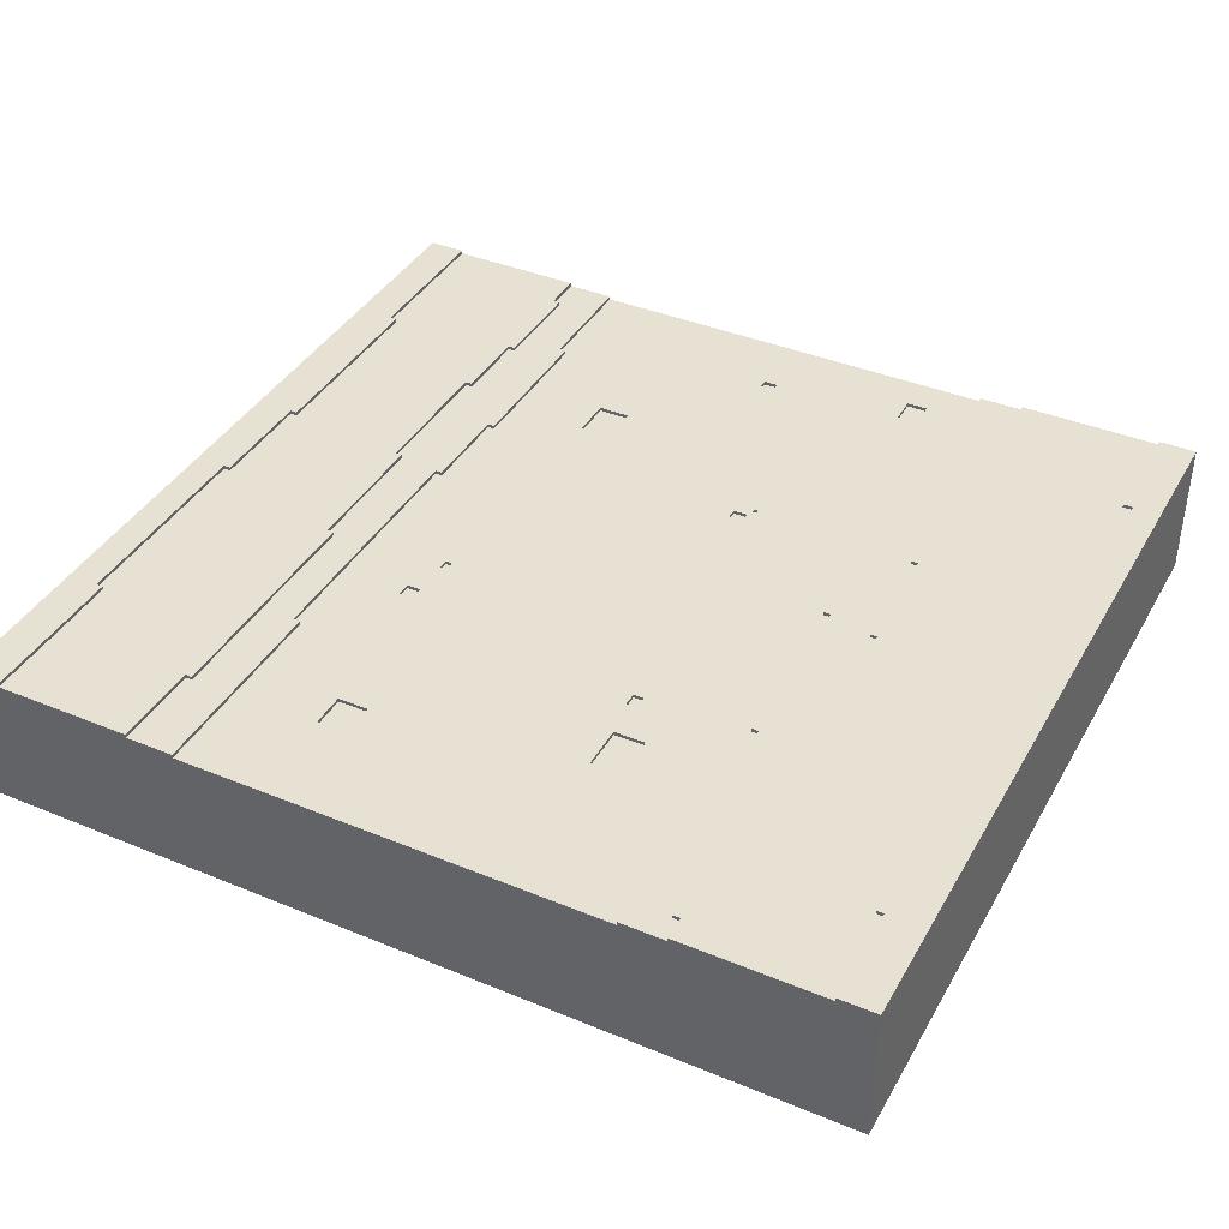
<metadata>
{"format":"obj","ext":"obj","renderer":"f3d","projection":"perspective","resolution":1024,"background":"white","views":[{"elev":39.6,"azim":-152.9,"up":"+Y"}]}
</metadata>
<code>
v  -12.8 1.4 12
v  -12.8 -2.1 -12
v  -12.8 -2.1 12
v  -12.8 1.4 -12
v  -12.8 2.1 12
v  -12.8 2.1 -12
v  -4.3 1.8 10.9
v  -4.3 1.7 10.1
v  -4.3 1.7 10.9
v  -4.3 1.8 10.1
v  -3.1 1.8 -6.1
v  -3.1 1.7 -7.4
v  -3.1 1.7 -6.1
v  -3.1 1.8 -7.4
v  -2.9 1.8 -4.6
v  -2.9 1.7 -5
v  -2.9 1.7 -4.6
v  -2.9 1.8 -5
v  -2.4 1.8 4
v  -2.4 1.7 3.9
v  -2.4 1.7 4
v  -2.4 1.8 3.9
v  -1.9 1.8 3.7
v  -1.9 1.7 3.4
v  -1.9 1.7 3.7
v  -1.9 1.8 3.4
v  0 1.8 10
v  0 1.7 9.7
v  0 1.7 10
v  0 1.8 9.7
v  3.8 1.8 6.5
v  3.8 1.7 5.3
v  3.8 1.7 6.5
v  3.8 1.8 5.3
v  3.8 1.8 -8.2
v  3.8 1.7 -9.2
v  3.8 1.7 -8.2
v  3.8 1.8 -9.2
v  4.2 1.8 -2
v  4.2 1.7 -2.3
v  4.2 1.7 -2
v  4.2 1.8 -2.3
v  4.6 1.8 -3.4
v  4.6 1.7 -3.8
v  4.6 1.7 -3.4
v  4.6 1.8 -3.8
v  6.1 1.9 8.6
v  6.1 1.8 4.1
v  6.1 1.8 8.6
v  6.1 1.9 4.1
v  6.3 1.9 12
v  6.3 1.8 8.6
v  6.3 1.8 12
v  6.3 1.9 8.6
v  6.3 1.9 4.1
v  6.3 1.8 1.4
v  6.3 1.8 4.1
v  6.3 1.9 1.4
v  6.3 1.9 -6.1
v  6.3 1.8 -12
v  6.3 1.8 -6.1
v  6.3 1.9 -12
v  6.5 1.9 1.4
v  6.5 1.8 -6.1
v  6.5 1.8 1.4
v  6.5 1.9 -6.1
v  7.5 2 10.8
v  7.5 1.9 7.9
v  7.5 1.9 10.8
v  7.5 2 7.9
v  7.5 2 -2.5
v  7.5 1.9 -9.4
v  7.5 1.9 -2.5
v  7.5 2 -9.4
v  7.7 2 12
v  7.7 1.9 10.8
v  7.7 1.9 12
v  7.7 2 10.8
v  7.7 2 7.9
v  7.7 1.9 5.6
v  7.7 1.9 7.9
v  7.7 2 5.6
v  7.7 2 1.5
v  7.7 1.9 -2.5
v  7.7 1.9 1.5
v  7.7 2 -2.5
v  7.7 2 -9.4
v  7.7 1.9 -12
v  7.7 1.9 -9.4
v  7.7 2 -12
v  7.9 2 5.6
v  7.9 1.9 1.5
v  7.9 1.9 5.6
v  7.9 2 1.5
v  11.5 2.1 7.5
v  11.5 2 1.8
v  11.5 2 7.5
v  11.5 2.1 1.8
v  11.7 2.1 12
v  11.7 2 7.5
v  11.7 2 12
v  11.7 2.1 7.5
v  11.7 2.1 1.8
v  11.7 2 -1.4
v  11.7 2 1.8
v  11.7 2.1 -1.4
v  11.7 2.1 -7.5
v  11.7 2 -12
v  11.7 2 -7.5
v  11.7 2.1 -12
v  11.9 2.1 -1.4
v  11.9 2 -7.5
v  11.9 2 -1.4
v  11.9 2.1 -7.5
v  -12 2 8.6
v  -12 2 4.4
v  -12 2.1 8.6
v  -12 2.1 4.4
v  -11.7 2 12
v  -11.7 2 8.6
v  -11.7 2.1 12
v  -11.7 2.1 8.6
v  -11.7 2 4.4
v  -11.7 2 -0.3
v  -11.7 2.1 4.4
v  -11.7 2.1 -0.3
v  -11.7 2 -9.1
v  -11.7 2 -12
v  -11.7 2.1 -9.1
v  -11.7 2.1 -12
v  -11.5 2 -0.3
v  -11.5 2 -9.1
v  -11.5 2.1 -0.3
v  -11.5 2.1 -9.1
v  -7.7 1.9 0.2
v  -7.7 1.9 -2.4
v  -7.7 2 0.2
v  -7.7 2 -2.4
v  -7.5 1.9 12
v  -7.5 1.9 8.2
v  -7.5 2 12
v  -7.5 2 8.2
v  -7.5 1.9 3.6
v  -7.5 1.9 0.2
v  -7.5 2 3.6
v  -7.5 2 0.2
v  -7.5 1.9 -2.4
v  -7.5 1.9 -6.5
v  -7.5 2 -2.4
v  -7.5 2 -6.5
v  -7.5 1.9 -11.3
v  -7.5 1.9 -12
v  -7.5 2 -11.3
v  -7.5 2 -12
v  -7.3 1.9 8.2
v  -7.3 1.9 3.6
v  -7.3 2 8.2
v  -7.3 2 3.6
v  -7.3 1.9 -6.5
v  -7.3 1.9 -11.3
v  -7.3 2 -6.5
v  -7.3 2 -11.3
v  -6.4 1.8 -4.5
v  -6.4 1.8 -8.1
v  -6.4 1.9 -4.5
v  -6.4 1.9 -8.1
v  -6.2 1.8 12
v  -6.2 1.8 3.3
v  -6.2 1.9 12
v  -6.2 1.9 3.3
v  -6.2 1.8 0.6
v  -6.2 1.8 -4.5
v  -6.2 1.9 0.6
v  -6.2 1.9 -4.5
v  -6.2 1.8 -8.1
v  -6.2 1.8 -12
v  -6.2 1.9 -8.1
v  -6.2 1.9 -12
v  -6 1.8 3.3
v  -6 1.8 0.6
v  -6 1.9 3.3
v  -6 1.9 0.6
v  -4.9 1.7 10.9
v  -4.9 1.7 10.1
v  -4.9 1.8 10.9
v  -4.9 1.8 10.1
v  -4 1.7 -6.1
v  -4 1.7 -7.4
v  -4 1.8 -6.1
v  -4 1.8 -7.4
v  -3.2 1.7 -4.6
v  -3.2 1.7 -5
v  -3.2 1.8 -4.6
v  -3.2 1.8 -5
v  -2.5 1.7 4
v  -2.5 1.7 3.9
v  -2.5 1.8 4
v  -2.5 1.8 3.9
v  -2.3 1.7 3.7
v  -2.3 1.7 3.4
v  -2.3 1.8 3.7
v  -2.3 1.8 3.4
v  -0.4 1.7 10
v  -0.4 1.7 9.7
v  -0.4 1.8 10
v  -0.4 1.8 9.7
v  2.9 1.7 6.5
v  2.9 1.7 5.3
v  2.9 1.8 6.5
v  2.9 1.8 5.3
v  2.9 1.7 -8.2
v  2.9 1.7 -9.2
v  2.9 1.8 -8.2
v  2.9 1.8 -9.2
v  4 1.7 -2
v  4 1.7 -2.3
v  4 1.8 -2
v  4 1.8 -2.3
v  4.2 1.7 -3.4
v  4.2 1.7 -3.8
v  4.2 1.8 -3.4
v  4.2 1.8 -3.8
v  12.8 -2.1 12
v  12.8 -2.1 -12
v  12.8 1.4 12
v  12.8 1.4 -12
v  12.8 2.1 12
v  12.8 2.1 -12
v  -11.7 1.4 12
v  -7.5 1.4 12
v  -7 1.4 12
v  -7 1.9 12
v  -6.2 1.4 12
v  6.3 1.4 12
v  7.2 1.4 12
v  7.2 1.9 12
v  7.7 1.4 12
v  11.7 1.4 12
v  -11.7 1.4 -12
v  -7.5 1.4 -12
v  -7 1.4 -12
v  -7 1.9 -12
v  -6.2 1.4 -12
v  6.3 1.4 -12
v  7.2 1.4 -12
v  7.2 1.9 -12
v  7.7 1.4 -12
v  11.7 1.4 -12
v  7.1 1.9 10.9
v  7.2 1.9 10.9
v  -7 1.9 8.3
v  -6.9 1.9 8.3
v  7.1 1.9 7.8
v  7.2 1.9 7.8
v  7.2 1.9 5.5
v  7.3 1.9 5.5
v  -7 1.9 3.5
v  -6.9 1.9 3.5
v  7.2 1.9 1.6
v  7.3 1.9 1.6
v  -7.1 1.9 -0
v  -7 1.9 -0
v  -7.1 1.9 -2.2
v  -7 1.9 -2.2
v  7.1 1.9 -2.4
v  7.2 1.9 -2.4
v  -7 1.9 -6.4
v  -6.9 1.9 -6.4
v  7.1 1.9 -9.5
v  7.2 1.9 -9.5
v  -7 1.9 -11.4
v  -6.9 1.9 -11.4
v  9 2 9.9
v  9.3 2 9.9
v  9 2 9.7
v  9.3 2 9.7
v  -8.2 2 9.6
v  -8 2 9.6
v  -8.2 2 9.4
v  -8 2 9.4
v  -8.6 2 8.3
v  -8.3 2 8.3
v  9.8 2 8.2
v  9.9 2 8.2
v  9.8 2 8
v  9.9 2 8
v  -8.6 2 7.9
v  -8.3 2 7.9
v  8.4 2 6.9
v  8.7 2 6.9
v  8.4 2 6.3
v  8.7 2 6.3
v  10.1 2 5.8
v  10.3 2 5.8
v  10 2 5.7
v  10.1 2 5.7
v  10.3 2 5.7
v  10.4 2 5.7
v  9.9 2 5.6
v  10 2 5.6
v  10 2 5.5
v  10.1 2 5.5
v  10.3 2 5.5
v  10.4 2 5.5
v  9.9 2 5.4
v  10 2 5.4
v  10.1 2 5.4
v  10.2 2 5.4
v  10.3 2 5.4
v  10.4 2 5.4
v  10 2 5.3
v  10.2 2 5.3
v  10.4 2 5.3
v  10.5 2 5.3
v  10.7 2 5.3
v  10.4 2 5.2
v  10.5 2 5.2
v  10.7 2 5.2
v  10.8 2 5.2
v  10.3 2 5.1
v  10.4 2 5.1
v  10.4 2 5
v  10.5 2 5
v  10.7 2 5
v  10.8 2 5
v  10.3 2 4.9
v  10.4 2 4.9
v  10.5 2 4.9
v  10.6 2 4.9
v  10.7 2 4.9
v  10.8 2 4.9
v  10.4 2 4.8
v  10.6 2 4.8
v  -8.5 2 1.6
v  -8.2 2 1.6
v  -8.5 2 0.7
v  -8.2 2 0.7
v  9.7 2 0.1
v  9.8 2 0.1
v  9.7 2 -0
v  9.8 2 -0
v  -8.5 2 -0.2
v  -8.3 2 -0.2
v  -8.5 2 -0.5
v  -8.3 2 -0.5
v  10.2 2 -0.7
v  10.4 2 -0.7
v  10.2 2 -1
v  10.4 2 -1
v  10.5 2 -1.6
v  11.1 2 -1.6
v  10.5 2 -2.2
v  11.1 2 -2.2
v  -8.2 2 -3.8
v  -8.1 2 -3.8
v  -8.2 2 -4.1
v  -8.1 2 -4.1
v  -10.1 2 -4.3
v  -9.8 2 -4.3
v  -10.2 2 -4.4
v  -10.1 2 -4.4
v  -9.8 2 -4.4
v  -9.7 2 -4.4
v  -10.3 2 -4.5
v  -10.2 2 -4.5
v  -10.3 2 -4.7
v  -10.2 2 -4.7
v  -10.1 2 -4.7
v  -9.8 2 -4.7
v  -9.7 2 -4.7
v  -10.2 2 -4.8
v  -10.1 2 -4.8
v  -9.9 2 -4.8
v  -9.8 2 -4.8
v  -10.1 2 -4.9
v  -9.9 2 -4.9
v  -10.4 2 -5.3
v  -10.1 2 -5.3
v  -10.5 2 -5.4
v  -10.4 2 -5.4
v  -10.1 2 -5.4
v  -10 2 -5.4
v  -10.6 2 -5.5
v  -10.5 2 -5.5
v  -10.6 2 -5.7
v  -10.5 2 -5.7
v  -10.4 2 -5.7
v  -10.1 2 -5.7
v  -10 2 -5.7
v  -10.5 2 -5.8
v  -10.4 2 -5.8
v  -10.2 2 -5.8
v  -10.1 2 -5.8
v  -10.4 2 -5.9
v  -10.2 2 -5.9
v  8.4 2 -7
v  8.7 2 -7
v  -9 2 -7.4
v  -8.7 2 -7.4
v  8.4 2 -7.4
v  8.7 2 -7.4
v  -9 2 -7.8
v  -8.7 2 -7.8
v  10.5 2 -8.4
v  10.6 2 -8.4
v  11 2 -8.4
v  10.5 2 -8.5
v  10.6 2 -8.5
v  11 2 -8.5
v  11.1 2 -8.5
v  10.4 2 -8.6
v  10.5 2 -8.6
v  10.4 2 -8.9
v  10.5 2 -8.9
v  10.6 2 -8.9
v  11 2 -8.9
v  11.1 2 -8.9
v  10.5 2 -9
v  10.6 2 -9
v  10.9 2 -9
v  11 2 -9
v  11.1 2 -9
v  9.9 2 -9.1
v  10 2 -9.1
v  10.4 2 -9.1
v  10.6 2 -9.1
v  10.9 2 -9.1
v  9.9 2 -9.2
v  10 2 -9.2
v  10.4 2 -9.2
v  10.5 2 -9.2
v  9.8 2 -9.3
v  9.9 2 -9.3
v  9.9 2 -9.6
v  10 2 -9.6
v  10.4 2 -9.6
v  10.5 2 -9.6
v  9.8 2 -9.7
v  9.9 2 -9.7
v  10 2 -9.7
v  10.3 2 -9.7
v  10.4 2 -9.7
v  10.5 2 -9.7
v  -8.5 2 -9.8
v  -8.3 2 -9.8
v  9.9 2 -9.8
v  10.3 2 -9.8
v  -8.5 2 -10
v  -8.3 2 -10
g default
f 1 2 3
f 4 2 1
f 5 4 1
f 6 4 5
f 7 8 9
f 10 8 7
f 11 12 13
f 14 12 11
f 15 16 17
f 18 16 15
f 19 20 21
f 22 20 19
f 23 24 25
f 26 24 23
f 27 28 29
f 30 28 27
f 31 32 33
f 34 32 31
f 35 36 37
f 38 36 35
f 39 40 41
f 42 40 39
f 43 44 45
f 46 44 43
f 47 48 49
f 50 48 47
f 51 52 53
f 54 52 51
f 55 56 57
f 58 56 55
f 59 60 61
f 62 60 59
f 63 64 65
f 66 64 63
f 67 68 69
f 70 68 67
f 71 72 73
f 74 72 71
f 75 76 77
f 78 76 75
f 79 80 81
f 82 80 79
f 83 84 85
f 86 84 83
f 87 88 89
f 90 88 87
f 91 92 93
f 94 92 91
f 95 96 97
f 98 96 95
f 99 100 101
f 102 100 99
f 103 104 105
f 106 104 103
f 107 108 109
f 110 108 107
f 111 112 113
f 114 112 111
f 115 116 117
f 117 116 118
f 119 120 121
f 121 120 122
f 123 124 125
f 125 124 126
f 127 128 129
f 129 128 130
f 131 132 133
f 133 132 134
f 135 136 137
f 137 136 138
f 139 140 141
f 141 140 142
f 143 144 145
f 145 144 146
f 147 148 149
f 149 148 150
f 151 152 153
f 153 152 154
f 155 156 157
f 157 156 158
f 159 160 161
f 161 160 162
f 163 164 165
f 165 164 166
f 167 168 169
f 169 168 170
f 171 172 173
f 173 172 174
f 175 176 177
f 177 176 178
f 179 180 181
f 181 180 182
f 183 184 185
f 185 184 186
f 187 188 189
f 189 188 190
f 191 192 193
f 193 192 194
f 195 196 197
f 197 196 198
f 199 200 201
f 201 200 202
f 203 204 205
f 205 204 206
f 207 208 209
f 209 208 210
f 211 212 213
f 213 212 214
f 215 216 217
f 217 216 218
f 219 220 221
f 221 220 222
f 223 224 225
f 225 224 226
f 225 226 227
f 227 226 228
f 229 1 3
f 229 5 1
f 119 5 229
f 121 5 119
f 230 229 3
f 230 119 229
f 139 119 230
f 141 119 139
f 231 230 3
f 231 139 230
f 232 139 231
f 233 231 3
f 233 232 231
f 167 232 233
f 169 232 167
f 234 233 3
f 234 167 233
f 53 167 234
f 235 234 3
f 235 51 53
f 235 53 234
f 236 51 235
f 237 235 3
f 237 236 235
f 77 236 237
f 238 77 237
f 238 75 77
f 238 237 3
f 101 75 238
f 223 238 3
f 225 101 238
f 225 238 223
f 225 99 101
f 227 99 225
f 76 67 69
f 78 67 76
f 8 186 184
f 10 186 8
f 28 206 204
f 30 206 28
f 52 47 49
f 54 47 52
f 155 142 140
f 157 142 155
f 100 95 97
f 102 95 100
f 32 210 208
f 34 210 32
f 123 118 116
f 125 118 123
f 20 198 196
f 22 198 20
f 24 202 200
f 26 202 24
f 179 170 168
f 181 170 179
f 92 83 85
f 94 83 92
f 131 126 124
f 133 126 131
f 40 218 216
f 42 218 40
f 147 138 136
f 149 138 147
f 84 71 73
f 86 71 84
f 44 222 220
f 46 222 44
f 16 194 192
f 18 194 16
f 64 59 61
f 66 59 64
f 159 150 148
f 161 150 159
f 12 190 188
f 14 190 12
f 112 107 109
f 114 107 112
f 175 166 164
f 177 166 175
f 36 214 212
f 38 214 36
f 183 185 9
f 9 185 7
f 203 205 29
f 29 205 27
f 115 117 120
f 120 117 122
f 68 70 81
f 81 70 79
f 207 209 33
f 33 209 31
f 80 82 93
f 93 82 91
f 48 50 57
f 57 50 55
f 195 197 21
f 21 197 19
f 199 201 25
f 25 201 23
f 143 145 156
f 156 145 158
f 96 98 105
f 105 98 103
f 56 58 65
f 65 58 63
f 171 173 180
f 180 173 182
f 135 137 144
f 144 137 146
f 104 106 113
f 113 106 111
f 215 217 41
f 41 217 39
f 219 221 45
f 45 221 43
f 163 165 172
f 172 165 174
f 191 193 17
f 17 193 15
f 187 189 13
f 13 189 11
f 211 213 37
f 37 213 35
f 127 129 132
f 132 129 134
f 72 74 89
f 89 74 87
f 151 153 160
f 160 153 162
f 2 4 239
f 4 6 239
f 239 6 128
f 128 6 130
f 2 239 240
f 239 128 240
f 240 128 152
f 152 128 154
f 2 240 241
f 240 152 241
f 241 152 242
f 2 241 243
f 241 242 243
f 243 242 176
f 176 242 178
f 2 243 244
f 243 176 244
f 244 176 60
f 2 244 245
f 60 62 245
f 244 60 245
f 245 62 246
f 2 245 247
f 245 246 247
f 247 246 88
f 247 88 248
f 88 90 248
f 2 247 248
f 248 90 108
f 2 248 224
f 248 108 226
f 224 248 226
f 108 110 226
f 226 110 228
f 2 223 3
f 224 223 2
f 183 9 184
f 184 9 8
f 203 29 204
f 204 29 28
f 207 33 208
f 208 33 32
f 195 21 196
f 196 21 20
f 199 25 200
f 200 25 24
f 215 41 216
f 216 41 40
f 219 45 220
f 220 45 44
f 191 17 192
f 192 17 16
f 187 13 188
f 188 13 12
f 211 37 212
f 212 37 36
f 167 53 185
f 185 53 7
f 167 185 186
f 7 53 10
f 10 53 205
f 186 10 205
f 205 53 27
f 186 205 206
f 27 53 30
f 30 53 49
f 206 30 49
f 49 53 52
f 206 49 209
f 209 49 31
f 206 209 210
f 31 49 34
f 34 49 48
f 210 34 48
f 186 206 197
f 48 57 197
f 210 48 197
f 206 210 197
f 197 57 19
f 186 197 198
f 19 57 22
f 22 57 201
f 198 22 201
f 201 57 23
f 198 201 202
f 23 57 26
f 167 186 168
f 202 26 168
f 186 198 168
f 198 202 168
f 168 26 179
f 26 57 56
f 179 26 56
f 179 56 180
f 56 65 180
f 180 65 217
f 171 180 217
f 217 65 39
f 171 217 218
f 39 65 42
f 42 65 221
f 218 42 221
f 221 65 43
f 218 221 222
f 43 65 46
f 171 218 172
f 222 46 172
f 218 222 172
f 172 46 193
f 163 172 193
f 193 46 15
f 163 193 194
f 15 46 18
f 163 194 189
f 194 18 189
f 189 18 11
f 46 65 61
f 11 18 61
f 18 46 61
f 61 65 64
f 163 189 190
f 11 61 14
f 163 190 164
f 190 14 164
f 164 14 175
f 14 61 213
f 175 14 213
f 213 61 35
f 175 213 214
f 35 61 38
f 175 214 176
f 214 38 176
f 38 61 60
f 176 38 60
f 51 236 249
f 236 77 250
f 249 236 250
f 249 250 69
f 250 77 69
f 69 77 76
f 51 249 54
f 139 232 251
f 232 169 251
f 251 169 252
f 139 251 140
f 251 252 140
f 140 252 155
f 249 69 68
f 47 54 253
f 68 81 253
f 249 68 253
f 54 249 253
f 253 81 254
f 254 81 80
f 254 80 255
f 80 93 255
f 253 254 255
f 255 93 256
f 47 253 50
f 253 255 50
f 255 256 50
f 50 256 55
f 155 252 156
f 156 252 257
f 143 156 257
f 252 169 258
f 257 252 258
f 257 258 170
f 258 169 170
f 55 256 259
f 256 93 260
f 259 256 260
f 259 260 85
f 260 93 85
f 85 93 92
f 55 259 58
f 58 259 63
f 170 181 173
f 257 170 173
f 173 181 182
f 143 257 144
f 144 257 261
f 135 144 261
f 257 173 262
f 261 257 262
f 135 261 263
f 261 262 263
f 262 173 264
f 263 262 264
f 135 263 136
f 263 264 136
f 136 264 147
f 63 259 265
f 259 85 266
f 265 259 266
f 266 85 73
f 265 266 73
f 73 85 84
f 264 173 165
f 165 173 174
f 63 265 66
f 147 264 267
f 264 165 267
f 267 165 268
f 147 267 148
f 267 268 148
f 148 268 159
f 268 165 166
f 265 73 72
f 59 66 269
f 72 89 269
f 265 72 269
f 66 265 269
f 269 89 270
f 159 268 160
f 160 268 271
f 151 160 271
f 268 166 272
f 271 268 272
f 166 177 272
f 151 271 152
f 271 272 242
f 152 271 242
f 272 177 178
f 242 272 178
f 59 269 62
f 269 270 62
f 270 89 246
f 62 270 246
f 246 89 88
f 75 101 78
f 78 101 273
f 67 78 273
f 273 101 274
f 67 273 275
f 273 274 275
f 274 101 276
f 275 274 276
f 119 141 277
f 277 141 278
f 119 277 279
f 277 278 279
f 278 141 280
f 279 278 280
f 119 279 120
f 279 280 120
f 120 280 281
f 115 120 281
f 281 280 282
f 280 141 142
f 282 280 142
f 276 101 283
f 275 276 283
f 283 101 284
f 275 283 285
f 283 284 285
f 284 101 286
f 285 284 286
f 281 282 287
f 115 281 287
f 142 157 288
f 287 282 288
f 282 142 288
f 67 275 70
f 275 285 70
f 285 286 70
f 70 286 79
f 286 101 97
f 79 286 97
f 97 101 100
f 79 97 289
f 289 97 290
f 79 289 291
f 289 290 291
f 290 97 292
f 291 290 292
f 291 292 293
f 292 97 293
f 293 97 294
f 291 293 295
f 293 294 296
f 295 293 296
f 294 97 297
f 296 294 297
f 297 97 298
f 79 291 82
f 291 295 82
f 82 295 91
f 91 295 299
f 295 296 300
f 299 295 300
f 300 296 301
f 299 300 301
f 296 297 302
f 301 296 302
f 297 298 303
f 302 297 303
f 298 97 304
f 303 298 304
f 91 299 305
f 301 302 305
f 299 301 305
f 305 302 306
f 302 303 307
f 306 302 307
f 307 303 308
f 303 304 309
f 308 303 309
f 304 97 310
f 309 304 310
f 305 306 311
f 307 308 311
f 306 307 311
f 308 309 312
f 311 308 312
f 309 310 312
f 310 97 313
f 312 310 313
f 313 97 314
f 314 97 315
f 311 312 316
f 312 313 316
f 313 314 316
f 314 315 317
f 316 314 317
f 315 97 318
f 317 315 318
f 318 97 319
f 311 316 320
f 316 317 321
f 320 316 321
f 320 321 322
f 321 317 322
f 317 318 323
f 322 317 323
f 318 319 324
f 323 318 324
f 319 97 325
f 324 319 325
f 311 320 326
f 320 322 326
f 322 323 326
f 326 323 327
f 323 324 328
f 327 323 328
f 328 324 329
f 324 325 330
f 329 324 330
f 325 97 331
f 330 325 331
f 326 327 332
f 328 329 332
f 327 328 332
f 329 330 333
f 332 329 333
f 330 331 333
f 115 287 116
f 287 288 116
f 116 288 123
f 288 157 145
f 123 288 145
f 145 157 158
f 333 331 96
f 332 333 96
f 331 97 96
f 123 145 334
f 334 145 335
f 96 105 94
f 311 326 94
f 326 332 94
f 305 311 94
f 332 96 94
f 91 305 94
f 334 335 336
f 123 334 336
f 335 145 337
f 336 335 337
f 336 337 137
f 337 145 137
f 137 145 146
f 83 94 338
f 94 105 338
f 338 105 339
f 83 338 340
f 338 339 340
f 339 105 341
f 340 339 341
f 123 336 342
f 336 137 342
f 342 137 343
f 123 342 124
f 124 342 131
f 342 343 344
f 131 342 344
f 343 137 345
f 344 343 345
f 341 105 346
f 340 341 346
f 346 105 347
f 340 346 348
f 346 347 348
f 347 105 349
f 348 347 349
f 348 349 104
f 349 105 104
f 348 104 350
f 104 113 350
f 350 113 351
f 348 350 352
f 350 351 352
f 351 113 353
f 352 351 353
f 345 137 138
f 344 345 138
f 352 353 86
f 340 348 86
f 83 340 86
f 348 352 86
f 138 149 354
f 344 138 354
f 354 149 355
f 344 354 356
f 354 355 356
f 355 149 357
f 356 355 357
f 131 344 358
f 344 356 358
f 356 357 358
f 358 357 359
f 131 358 360
f 358 359 361
f 360 358 361
f 359 357 362
f 361 359 362
f 362 357 363
f 131 360 364
f 360 361 365
f 364 360 365
f 131 364 366
f 364 365 366
f 365 361 367
f 366 365 367
f 361 362 368
f 367 361 368
f 362 363 369
f 368 362 369
f 363 357 370
f 369 363 370
f 366 367 371
f 367 368 371
f 368 369 372
f 371 368 372
f 372 369 373
f 369 370 374
f 373 369 374
f 372 373 375
f 371 372 375
f 373 374 376
f 375 373 376
f 131 366 377
f 366 371 377
f 375 376 377
f 371 375 377
f 377 376 378
f 131 377 379
f 377 378 380
f 379 377 380
f 378 376 381
f 380 378 381
f 381 376 382
f 131 379 383
f 379 380 384
f 383 379 384
f 131 383 385
f 383 384 385
f 384 380 386
f 385 384 386
f 380 381 387
f 386 380 387
f 381 382 388
f 387 381 388
f 382 376 389
f 388 382 389
f 385 386 390
f 386 387 390
f 387 388 391
f 390 387 391
f 391 388 392
f 388 389 393
f 392 388 393
f 391 392 394
f 390 391 394
f 392 393 395
f 394 392 395
f 357 149 150
f 395 393 150
f 394 395 150
f 376 374 150
f 393 389 150
f 389 376 150
f 374 370 150
f 370 357 150
f 71 86 396
f 86 353 396
f 396 353 397
f 150 161 398
f 394 150 398
f 398 161 399
f 396 397 400
f 71 396 400
f 397 353 401
f 400 397 401
f 353 113 109
f 401 353 109
f 400 401 109
f 109 113 112
f 394 398 402
f 398 399 402
f 399 161 403
f 402 399 403
f 400 109 404
f 404 109 405
f 405 109 406
f 400 404 407
f 404 405 407
f 405 406 408
f 407 405 408
f 406 109 409
f 408 406 409
f 409 109 410
f 400 407 411
f 407 408 412
f 411 407 412
f 400 411 413
f 411 412 413
f 412 408 414
f 413 412 414
f 408 409 415
f 414 408 415
f 409 410 416
f 415 409 416
f 410 109 417
f 416 410 417
f 413 414 418
f 414 415 418
f 415 416 419
f 418 415 419
f 419 416 420
f 416 417 421
f 420 416 421
f 417 109 422
f 421 417 422
f 394 402 132
f 390 394 132
f 385 390 132
f 131 385 132
f 402 403 132
f 418 419 423
f 400 413 423
f 413 418 423
f 423 419 424
f 424 419 425
f 419 420 426
f 425 419 426
f 421 422 427
f 426 420 427
f 420 421 427
f 423 424 428
f 400 423 428
f 424 425 429
f 428 424 429
f 425 426 430
f 429 425 430
f 426 427 430
f 430 427 431
f 400 428 432
f 428 429 433
f 432 428 433
f 71 400 74
f 400 432 74
f 74 432 87
f 433 429 434
f 432 433 434
f 429 430 435
f 434 429 435
f 430 431 436
f 435 430 436
f 431 427 437
f 436 431 437
f 87 432 438
f 432 434 438
f 434 435 438
f 438 435 439
f 435 436 440
f 439 435 440
f 440 436 441
f 436 437 442
f 441 436 442
f 437 427 443
f 442 437 443
f 127 132 444
f 403 161 444
f 132 403 444
f 444 161 445
f 438 439 446
f 439 440 446
f 440 441 446
f 441 442 447
f 446 441 447
f 442 443 447
f 444 445 448
f 127 444 448
f 445 161 449
f 448 445 449
f 448 449 153
f 449 161 153
f 153 161 162
f 127 448 128
f 448 153 128
f 128 153 154
f 438 446 90
f 87 438 90
f 446 447 90
f 422 109 108
f 90 447 108
f 443 427 108
f 447 443 108
f 427 422 108
f 5 121 117
f 117 121 122
f 99 227 102
f 5 117 118
f 95 102 98
f 102 227 103
f 98 102 103
f 118 125 126
f 103 227 106
f 106 227 111
f 111 227 114
f 126 133 129
f 118 126 129
f 129 133 134
f 5 118 6
f 118 129 6
f 6 129 130
f 107 114 110
f 114 227 228
f 110 114 228

</code>
